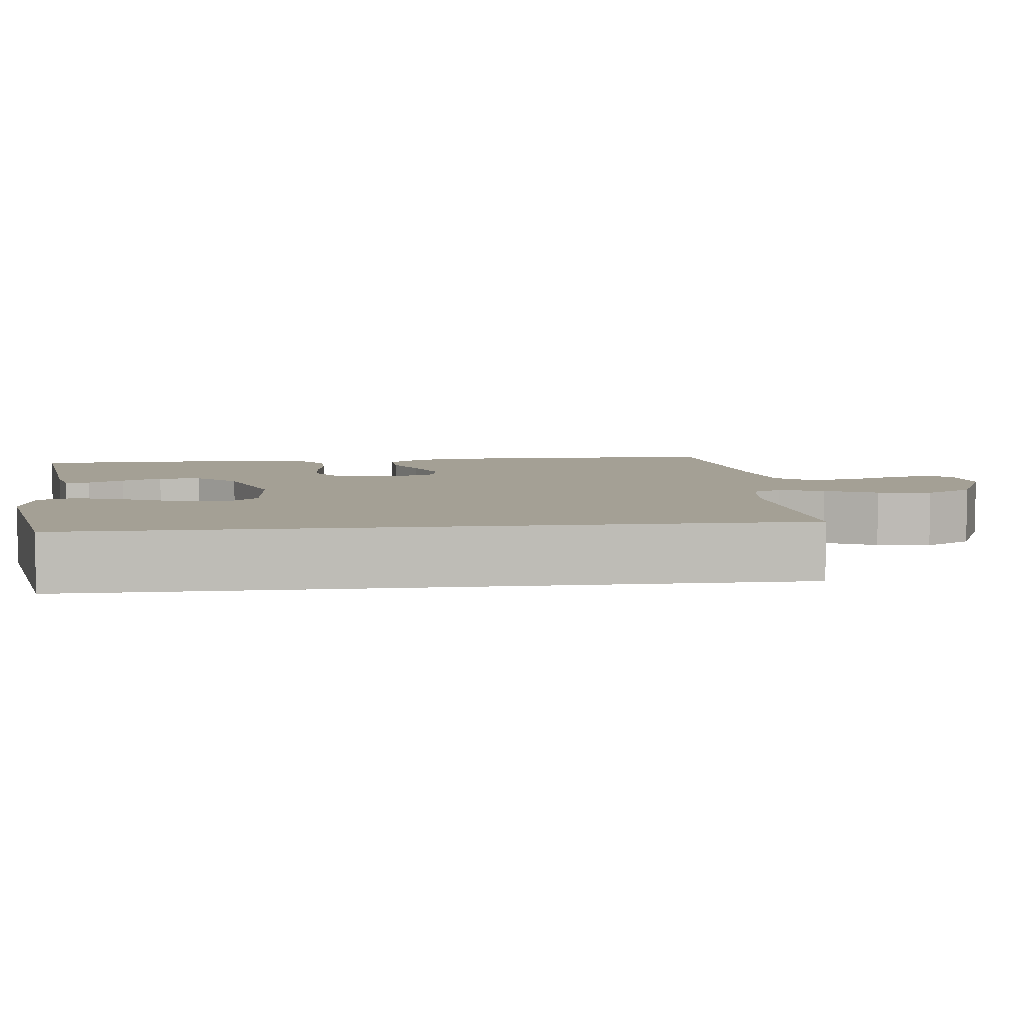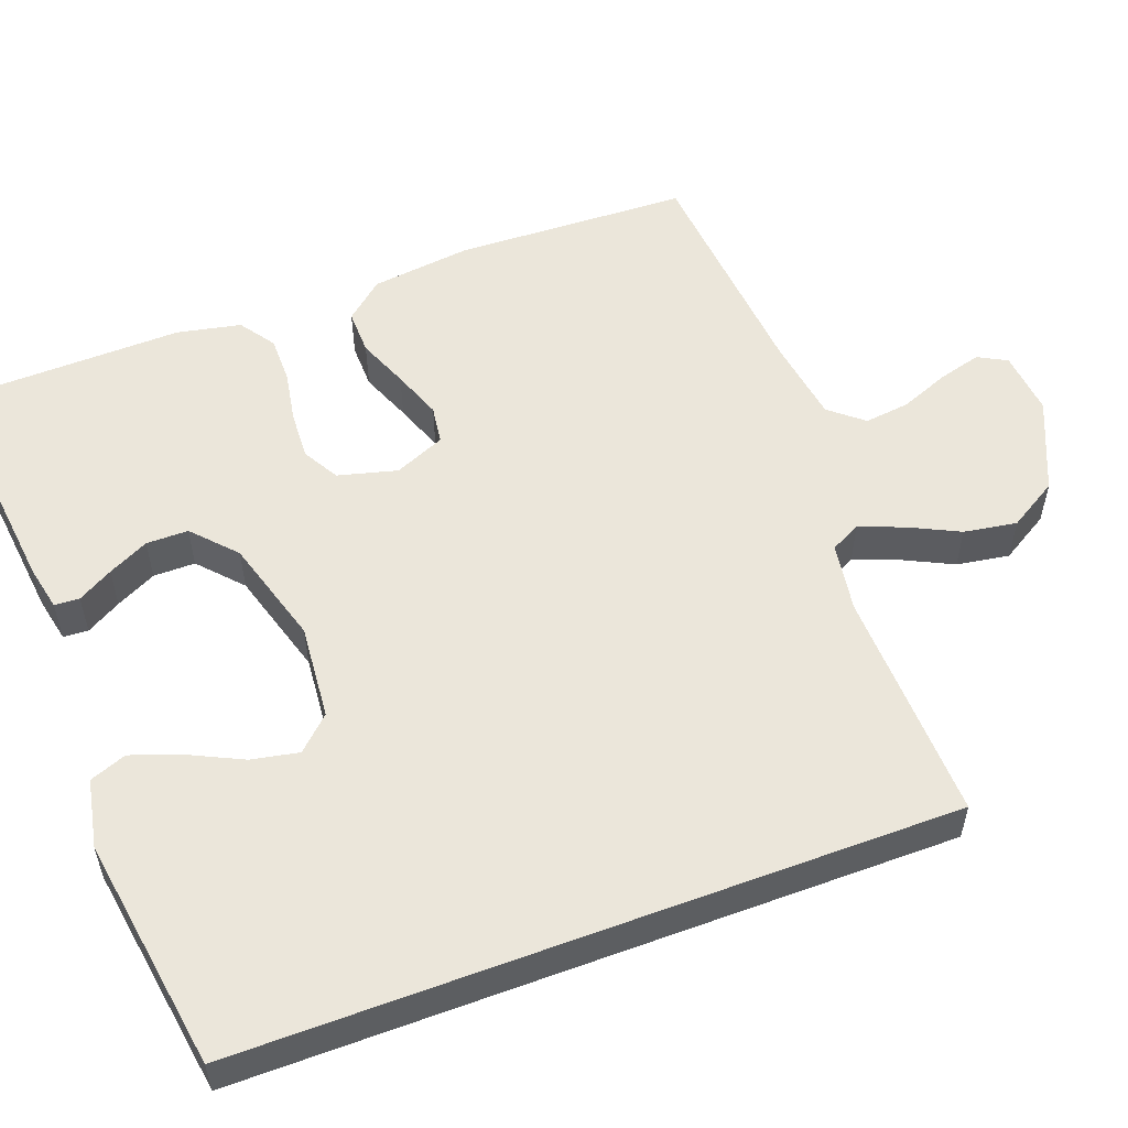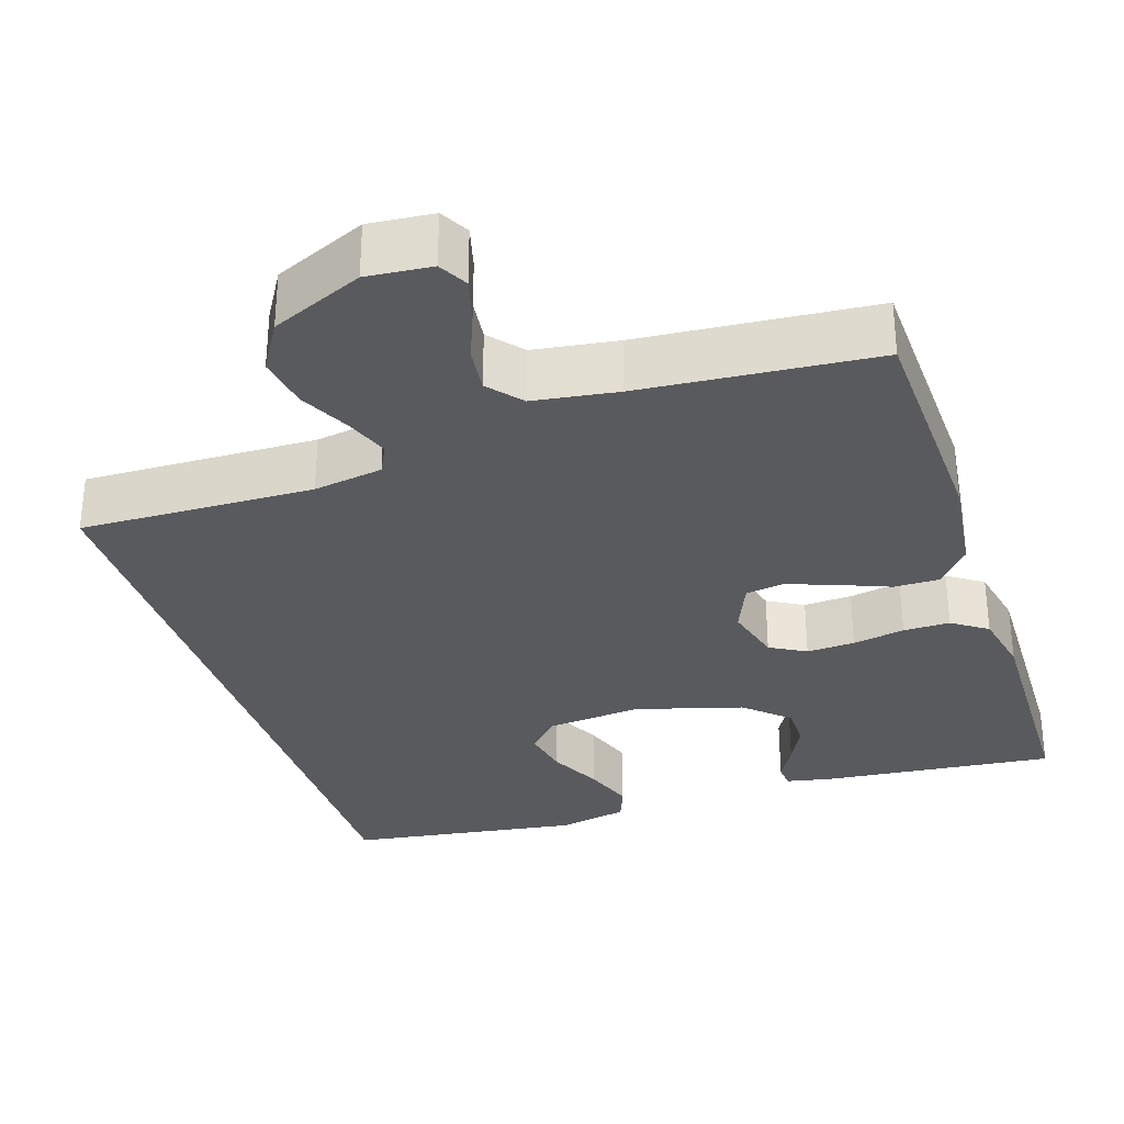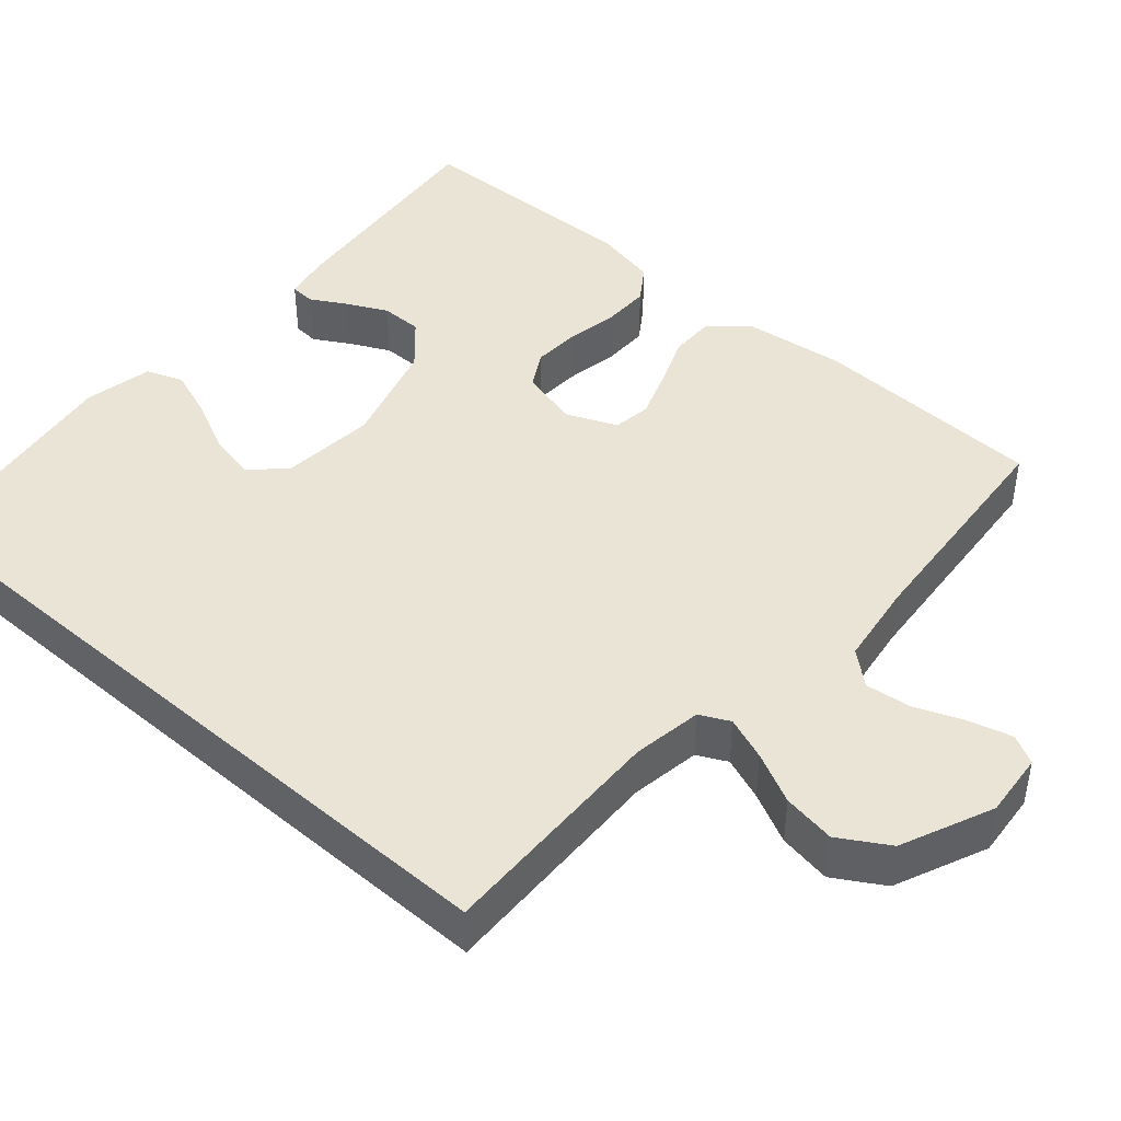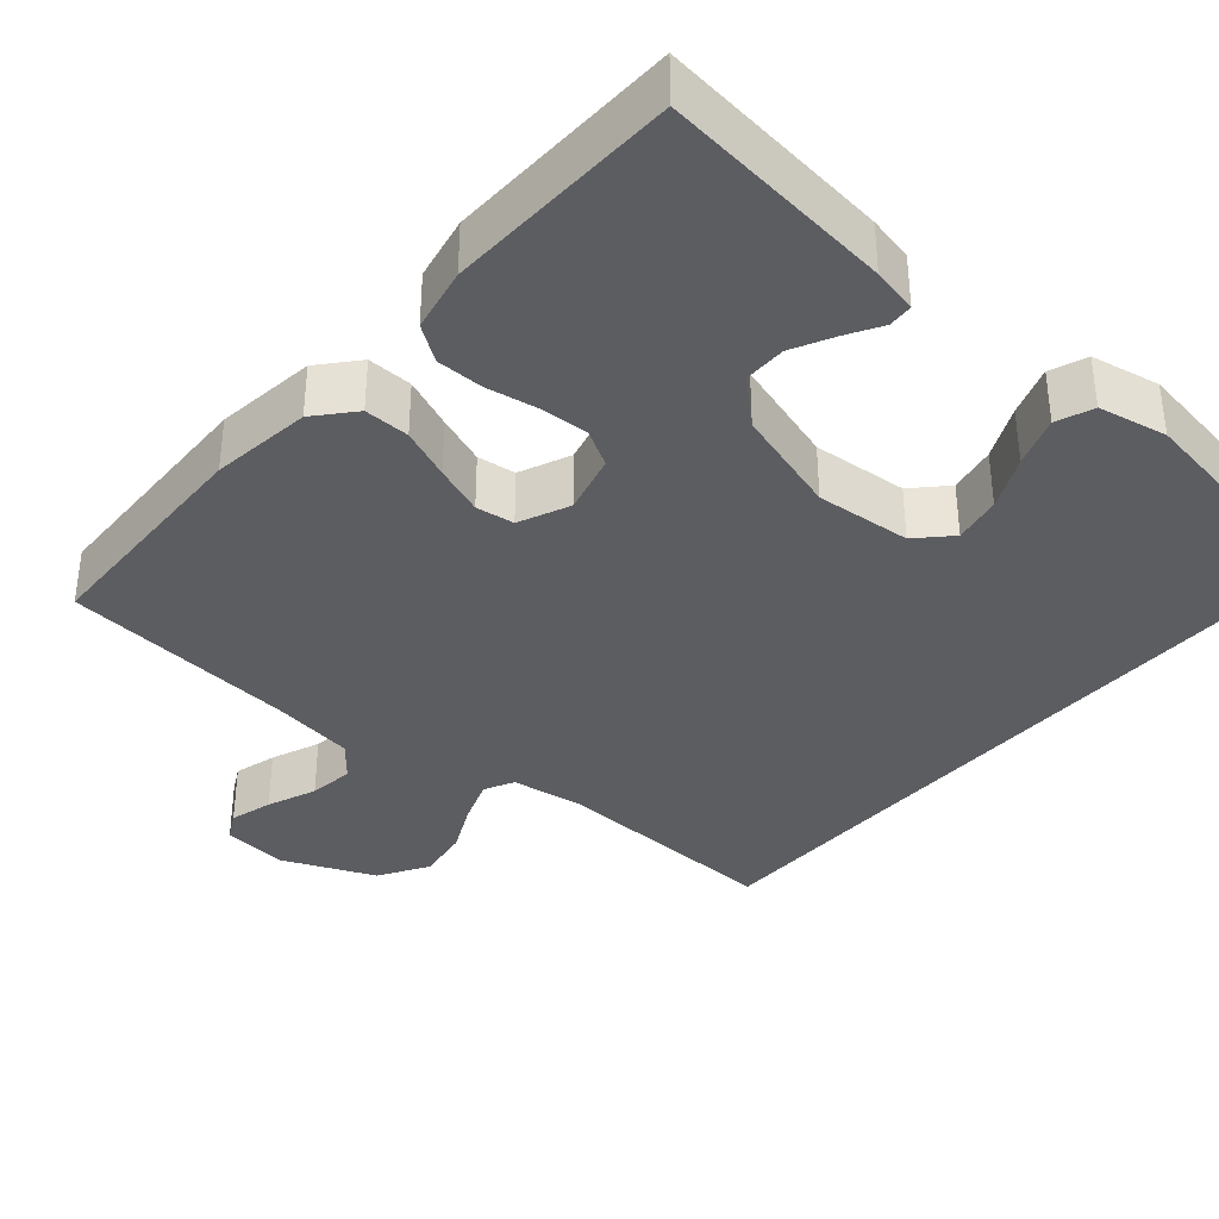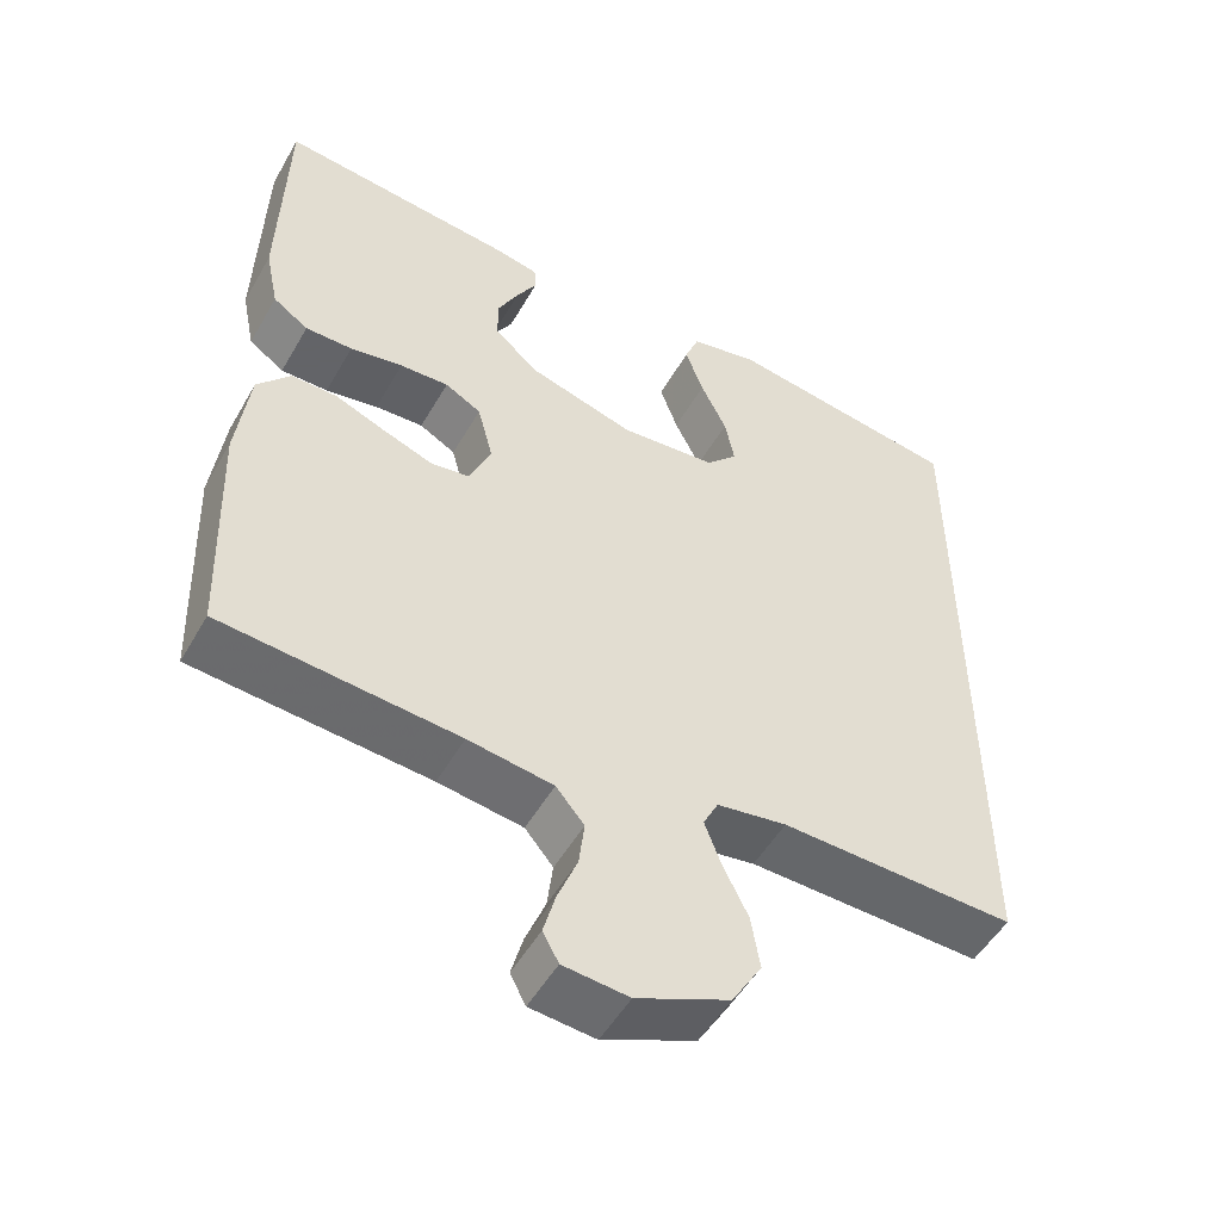
<metadata>
{"format":"obj","ext":"obj","renderer":"f3d","projection":"perspective","resolution":1024,"background":"white","views":[{"elev":5.7,"azim":82.9,"up":"+Y"},{"elev":54.8,"azim":69.5,"up":"+Y"},{"elev":-31.6,"azim":-161.8,"up":"+Y"},{"elev":43.9,"azim":131.3,"up":"+Y"},{"elev":-36.3,"azim":-41.0,"up":"+Y"},{"elev":-51.3,"azim":-29.1,"up":"+Z"}]}
</metadata>
<code>
v 0.5 0.07 -0.46
v 0.2 0.07 -0.451
v 0.111 0.07 -0.465
v 0.092 0.07 -0.503
v 0.113 0.07 -0.559
v 0.145 0.07 -0.624
v 0.156 0.07 -0.692
v 0.118 0.07 -0.755
v 0 0.07 -0.806
v -0.083 0.07 -0.798
v -0.103 0.07 -0.761
v -0.088 0.07 -0.706
v -0.063 0.07 -0.643
v -0.056 0.07 -0.585
v -0.092 0.07 -0.542
v -0.2 0.07 -0.526
v -0.5 0.07 -0.5
v -0.511 0.07 -0.2
v -0.495 0.07 -0.071
v -0.453 0.07 -0.022
v -0.395 0.07 -0.023
v -0.33 0.07 -0.049
v -0.267 0.07 -0.072
v -0.218 0.07 -0.065
v -0.19 0.07 0
v -0.21 0.07 0.076
v -0.256 0.07 0.102
v -0.318 0.07 0.099
v -0.385 0.07 0.087
v -0.445 0.07 0.087
v -0.49 0.07 0.118
v -0.507 0.07 0.2
v -0.5 0.07 0.5
v -0.2 0.07 0.468
v -0.142 0.07 0.456
v -0.14 0.07 0.424
v -0.166 0.07 0.379
v -0.192 0.07 0.327
v -0.192 0.07 0.273
v -0.137 0.07 0.223
v 0 0.07 0.183
v 0.122 0.07 0.194
v 0.162 0.07 0.236
v 0.15 0.07 0.297
v 0.117 0.07 0.365
v 0.094 0.07 0.429
v 0.112 0.07 0.476
v 0.2 0.07 0.494
v 0.5 0.07 0.449
v 0.5 0 -0.46
v 0.2 0 -0.451
v 0.111 0 -0.465
v 0.092 0 -0.503
v 0.113 0 -0.559
v 0.145 0 -0.624
v 0.156 0 -0.692
v 0.118 0 -0.755
v 0 0 -0.806
v -0.083 0 -0.798
v -0.103 0 -0.761
v -0.088 0 -0.706
v -0.063 0 -0.643
v -0.056 0 -0.585
v -0.092 0 -0.542
v -0.2 0 -0.526
v -0.5 0 -0.5
v -0.511 0 -0.2
v -0.495 0 -0.071
v -0.453 0 -0.022
v -0.395 0 -0.023
v -0.33 0 -0.049
v -0.267 0 -0.072
v -0.218 0 -0.065
v -0.19 0 0
v -0.21 0 0.076
v -0.256 0 0.102
v -0.318 0 0.099
v -0.385 0 0.087
v -0.445 0 0.087
v -0.49 0 0.118
v -0.507 0 0.2
v -0.5 0 0.5
v -0.2 0 0.468
v -0.142 0 0.456
v -0.14 0 0.424
v -0.166 0 0.379
v -0.192 0 0.327
v -0.192 0 0.273
v -0.137 0 0.223
v 0 0 0.183
v 0.122 0 0.194
v 0.162 0 0.236
v 0.15 0 0.297
v 0.117 0 0.365
v 0.094 0 0.429
v 0.112 0 0.476
v 0.2 0 0.494
v 0.5 0 0.449
f 47 48 49
f 46 47 49
f 45 46 49
f 44 45 49
f 43 44 49 1
f 42 43 1 2
f 41 42 2 3
f 40 41 3 4
f 39 40 4
f 35 36 37
f 34 35 37
f 33 34 37
f 32 33 37
f 31 32 37
f 30 31 37
f 29 30 37
f 28 29 37 38
f 27 28 38 39
f 20 21 22
f 19 20 22
f 18 19 22
f 17 18 22
f 16 17 22
f 15 16 22 23
f 14 15 23 24
f 11 12 13
f 10 11 13
f 9 10 13
f 8 9 13
f 7 8 13
f 6 7 13
f 5 6 13
f 4 5 13 14
f 26 27 39
f 25 26 39 4
f 4 14 24 25
f 98 97 96
f 98 96 95
f 98 95 94
f 98 94 93
f 50 98 93 92
f 51 50 92 91
f 52 51 91 90
f 53 52 90 89
f 53 89 88
f 86 85 84
f 86 84 83
f 86 83 82
f 86 82 81
f 86 81 80
f 86 80 79
f 86 79 78
f 87 86 78 77
f 88 87 77 76
f 71 70 69
f 71 69 68
f 71 68 67
f 71 67 66
f 71 66 65
f 72 71 65 64
f 73 72 64 63
f 62 61 60
f 62 60 59
f 62 59 58
f 62 58 57
f 62 57 56
f 62 56 55
f 62 55 54
f 63 62 54 53
f 88 76 75
f 53 88 75 74
f 74 73 63 53
f 1 50 51 2
f 2 51 52 3
f 3 52 53 4
f 4 53 54 5
f 5 54 55 6
f 6 55 56 7
f 7 56 57 8
f 8 57 58 9
f 9 58 59 10
f 10 59 60 11
f 11 60 61 12
f 12 61 62 13
f 13 62 63 14
f 14 63 64 15
f 15 64 65 16
f 16 65 66 17
f 17 66 67 18
f 18 67 68 19
f 19 68 69 20
f 20 69 70 21
f 21 70 71 22
f 22 71 72 23
f 23 72 73 24
f 24 73 74 25
f 25 74 75 26
f 26 75 76 27
f 27 76 77 28
f 28 77 78 29
f 29 78 79 30
f 30 79 80 31
f 31 80 81 32
f 32 81 82 33
f 33 82 83 34
f 34 83 84 35
f 35 84 85 36
f 36 85 86 37
f 37 86 87 38
f 38 87 88 39
f 39 88 89 40
f 40 89 90 41
f 41 90 91 42
f 42 91 92 43
f 43 92 93 44
f 44 93 94 45
f 45 94 95 46
f 46 95 96 47
f 47 96 97 48
f 48 97 98 49
f 49 98 50 1

</code>
